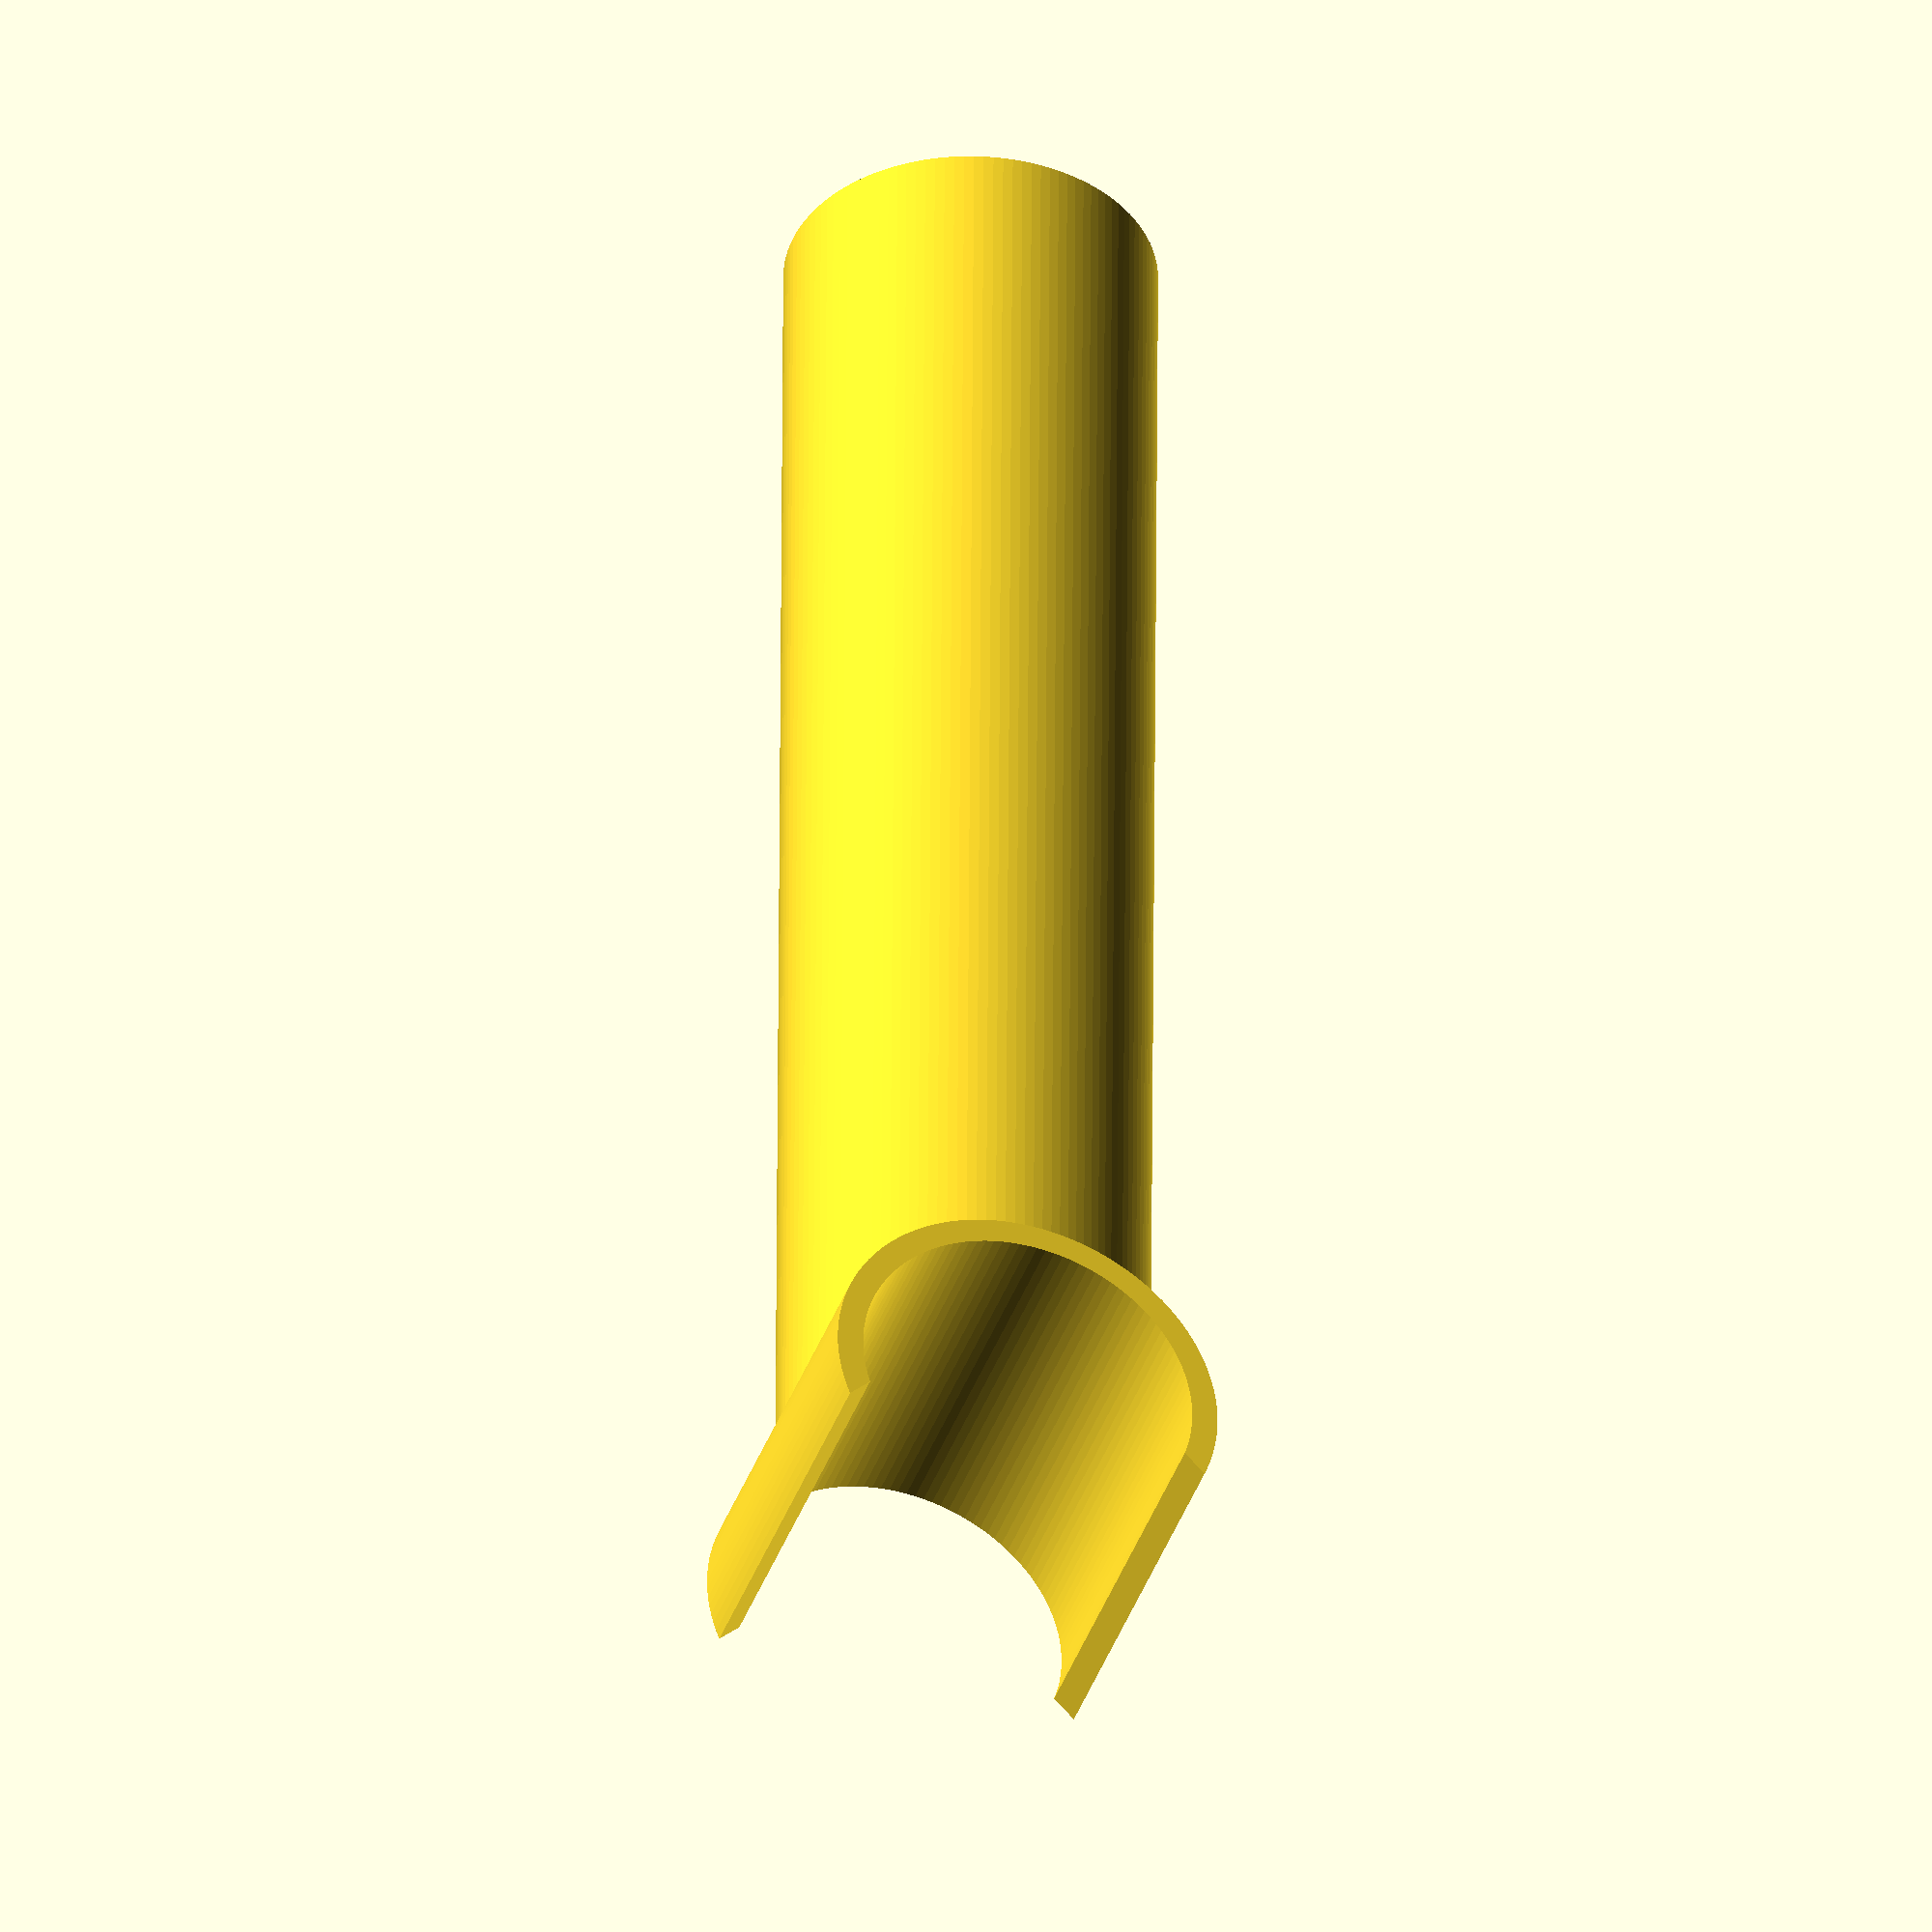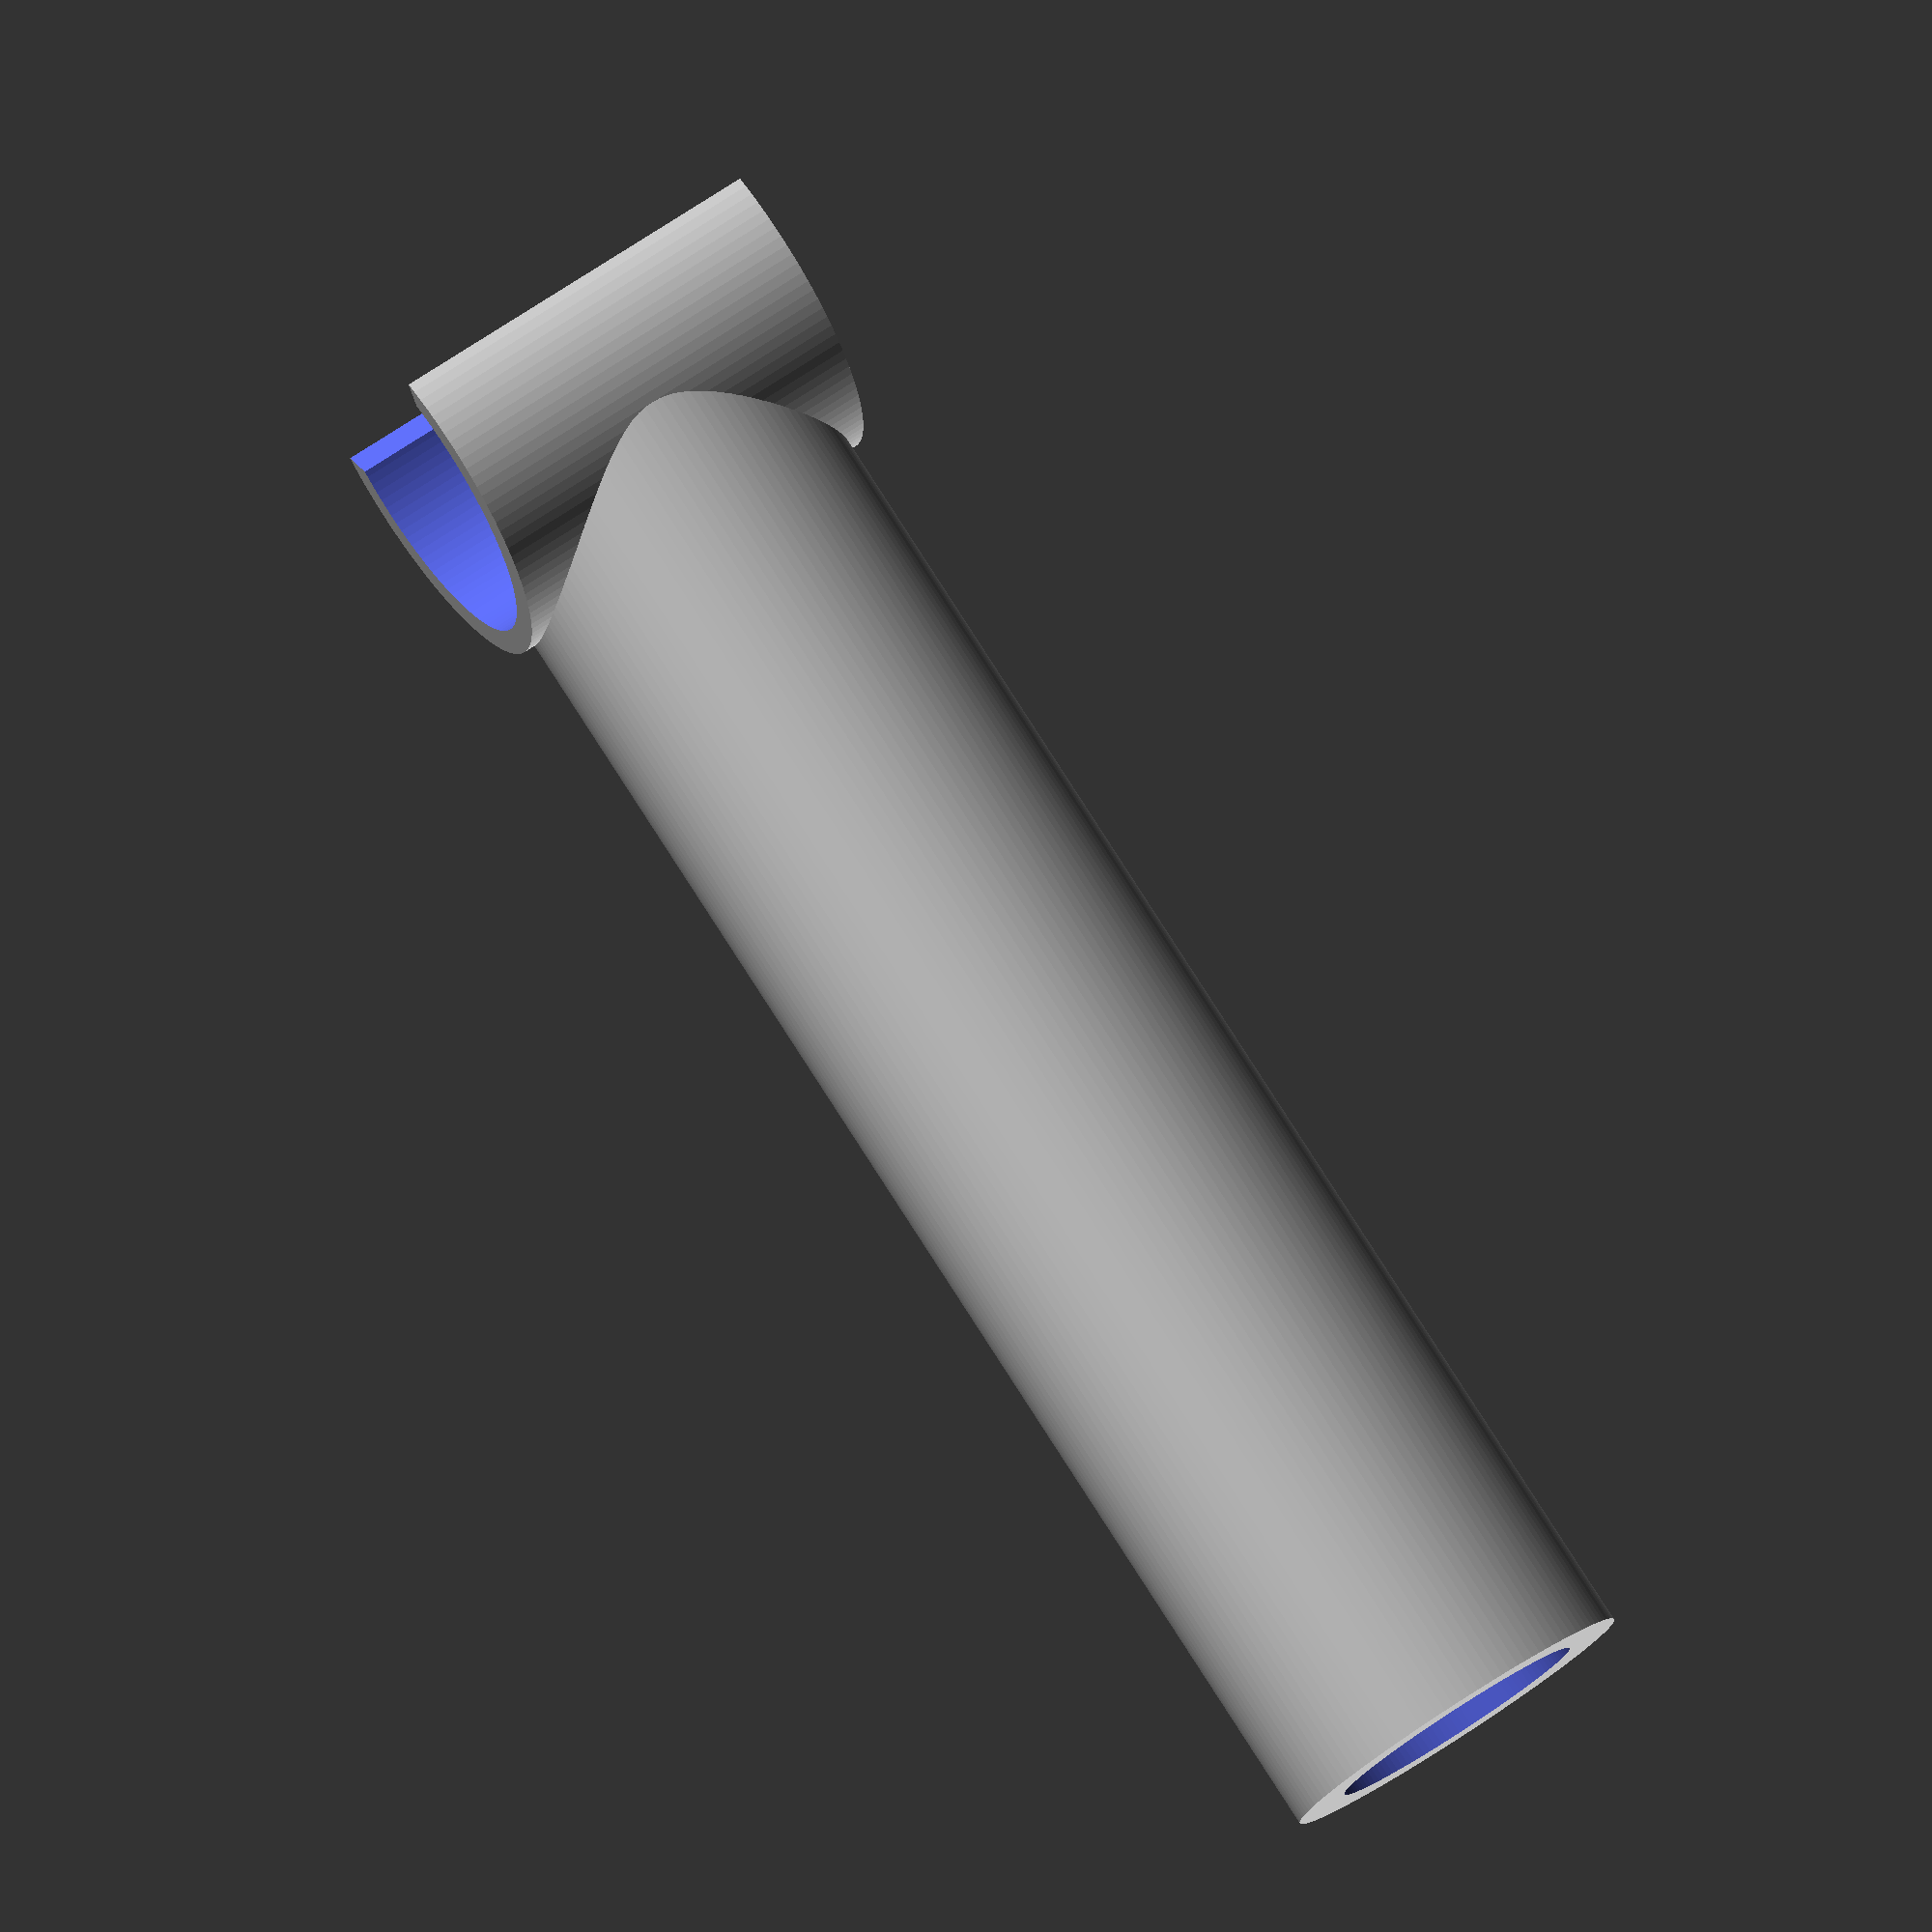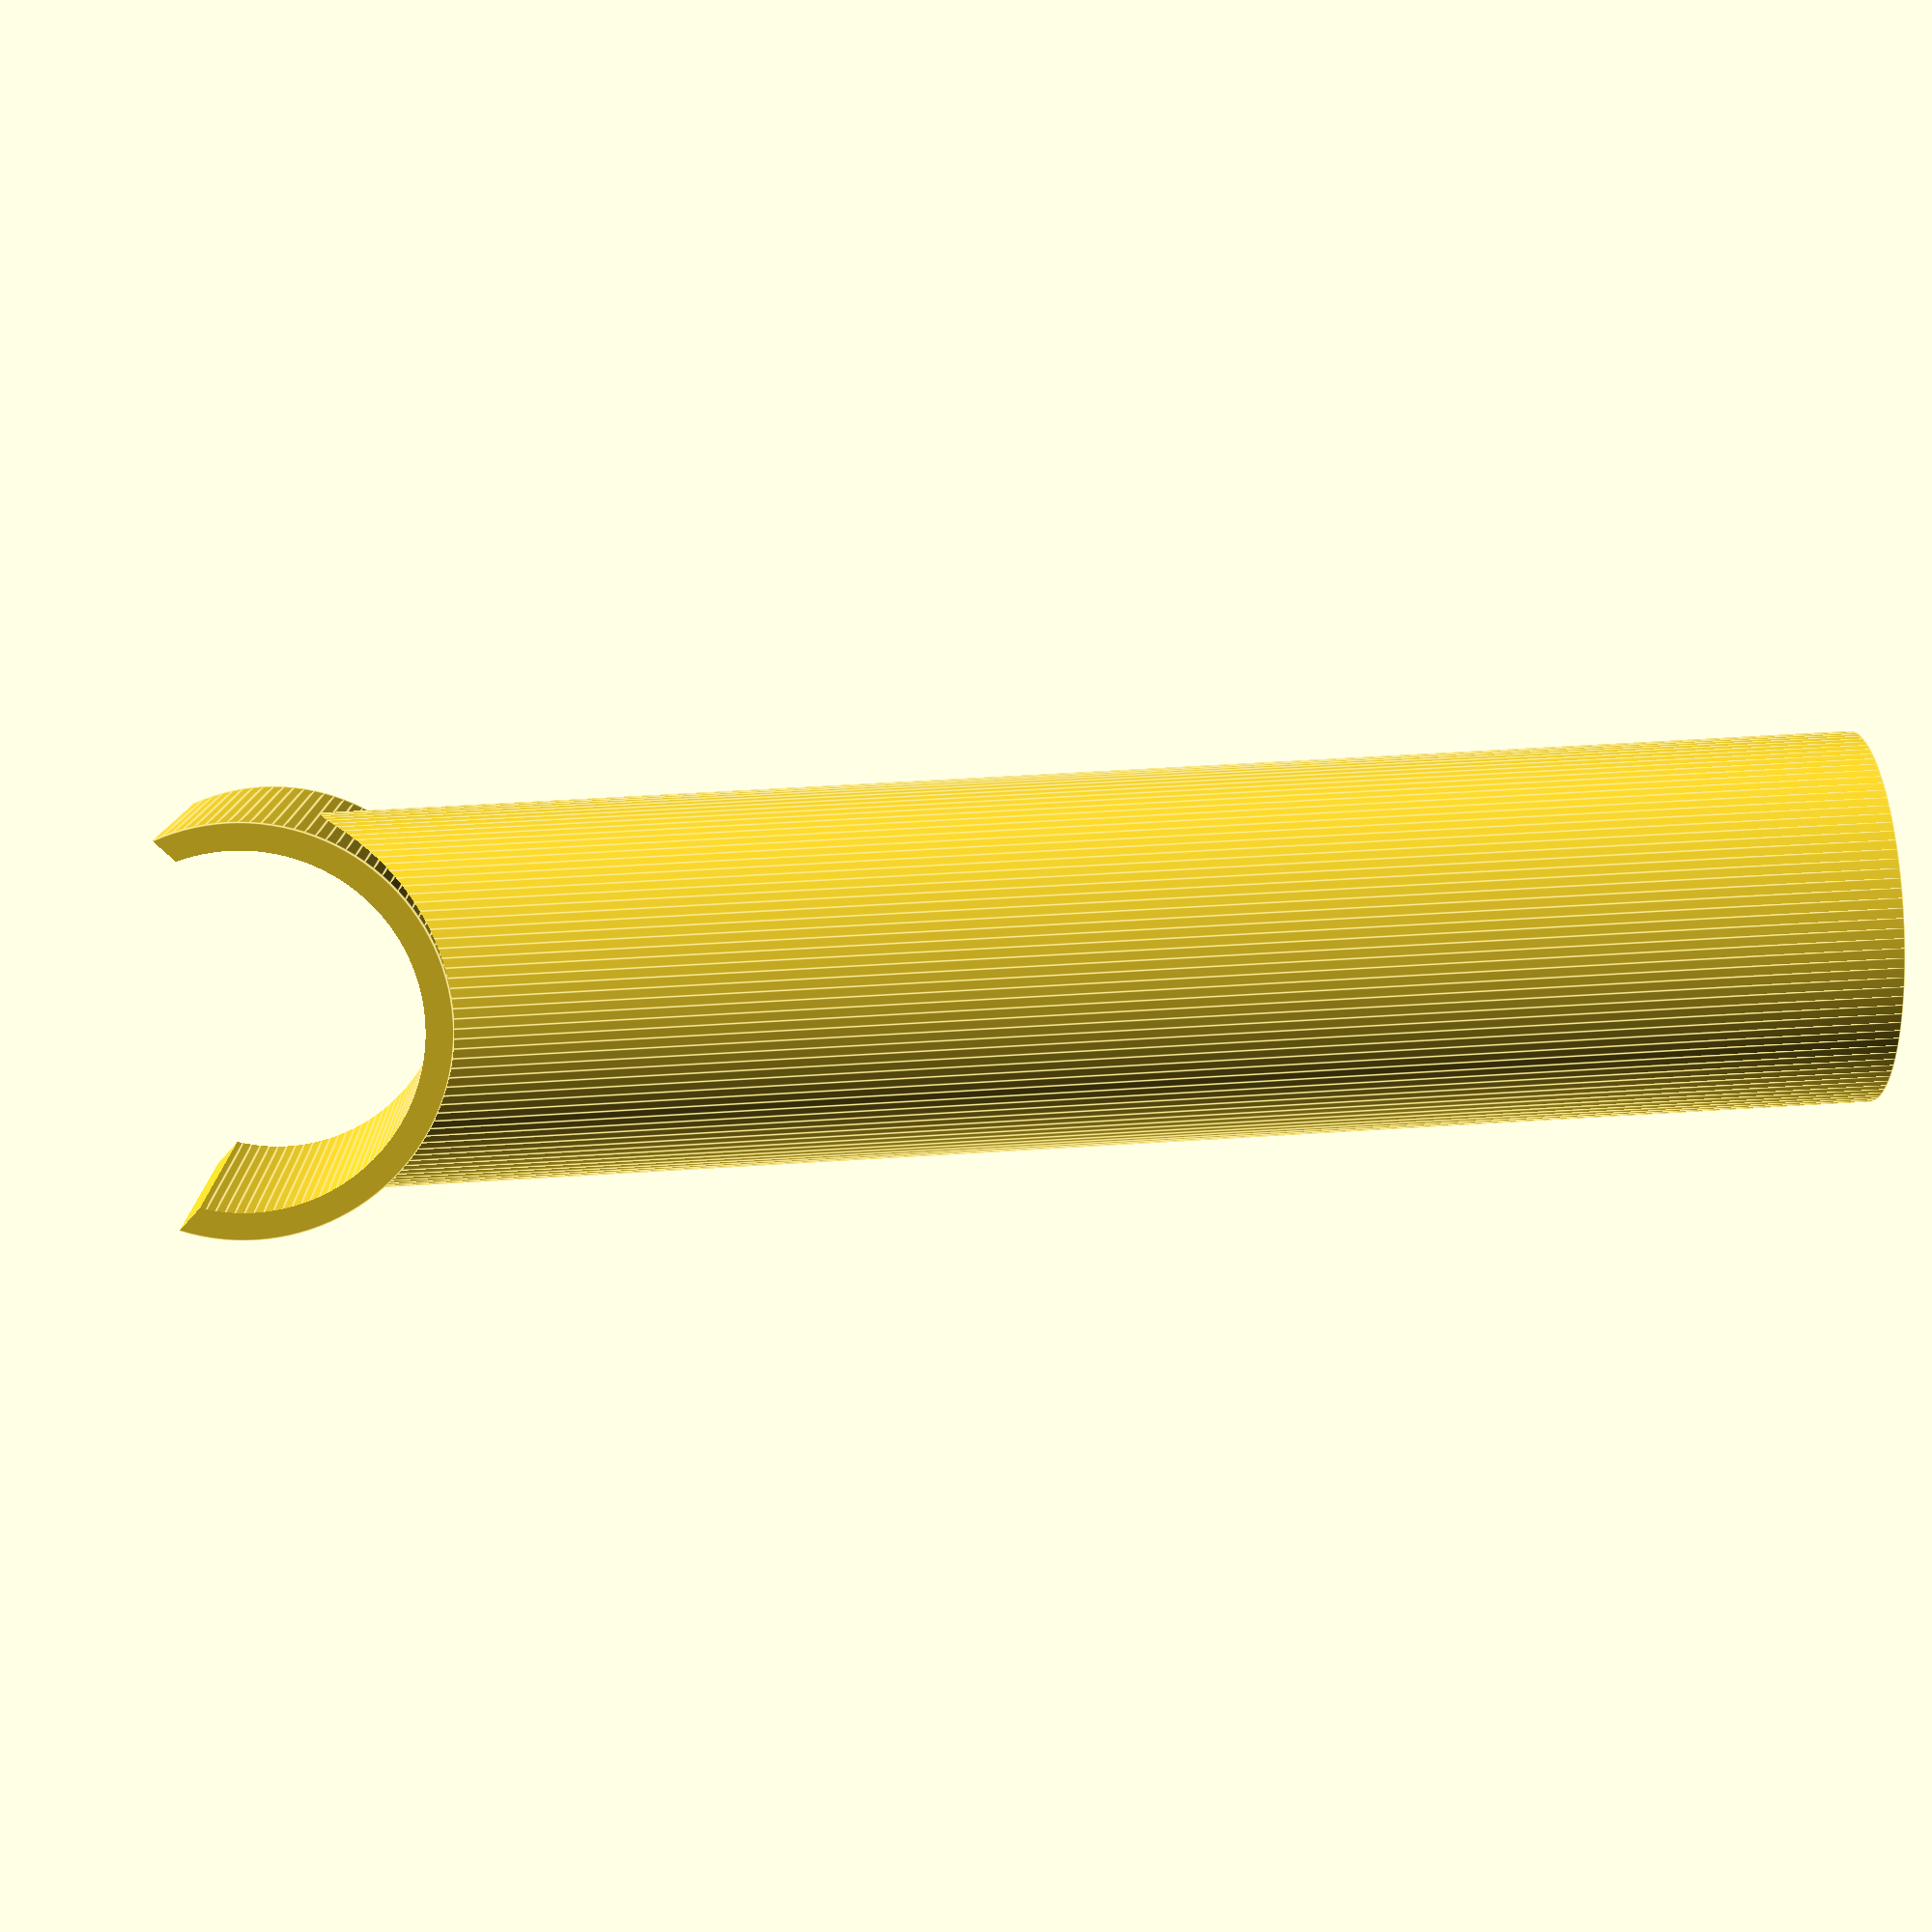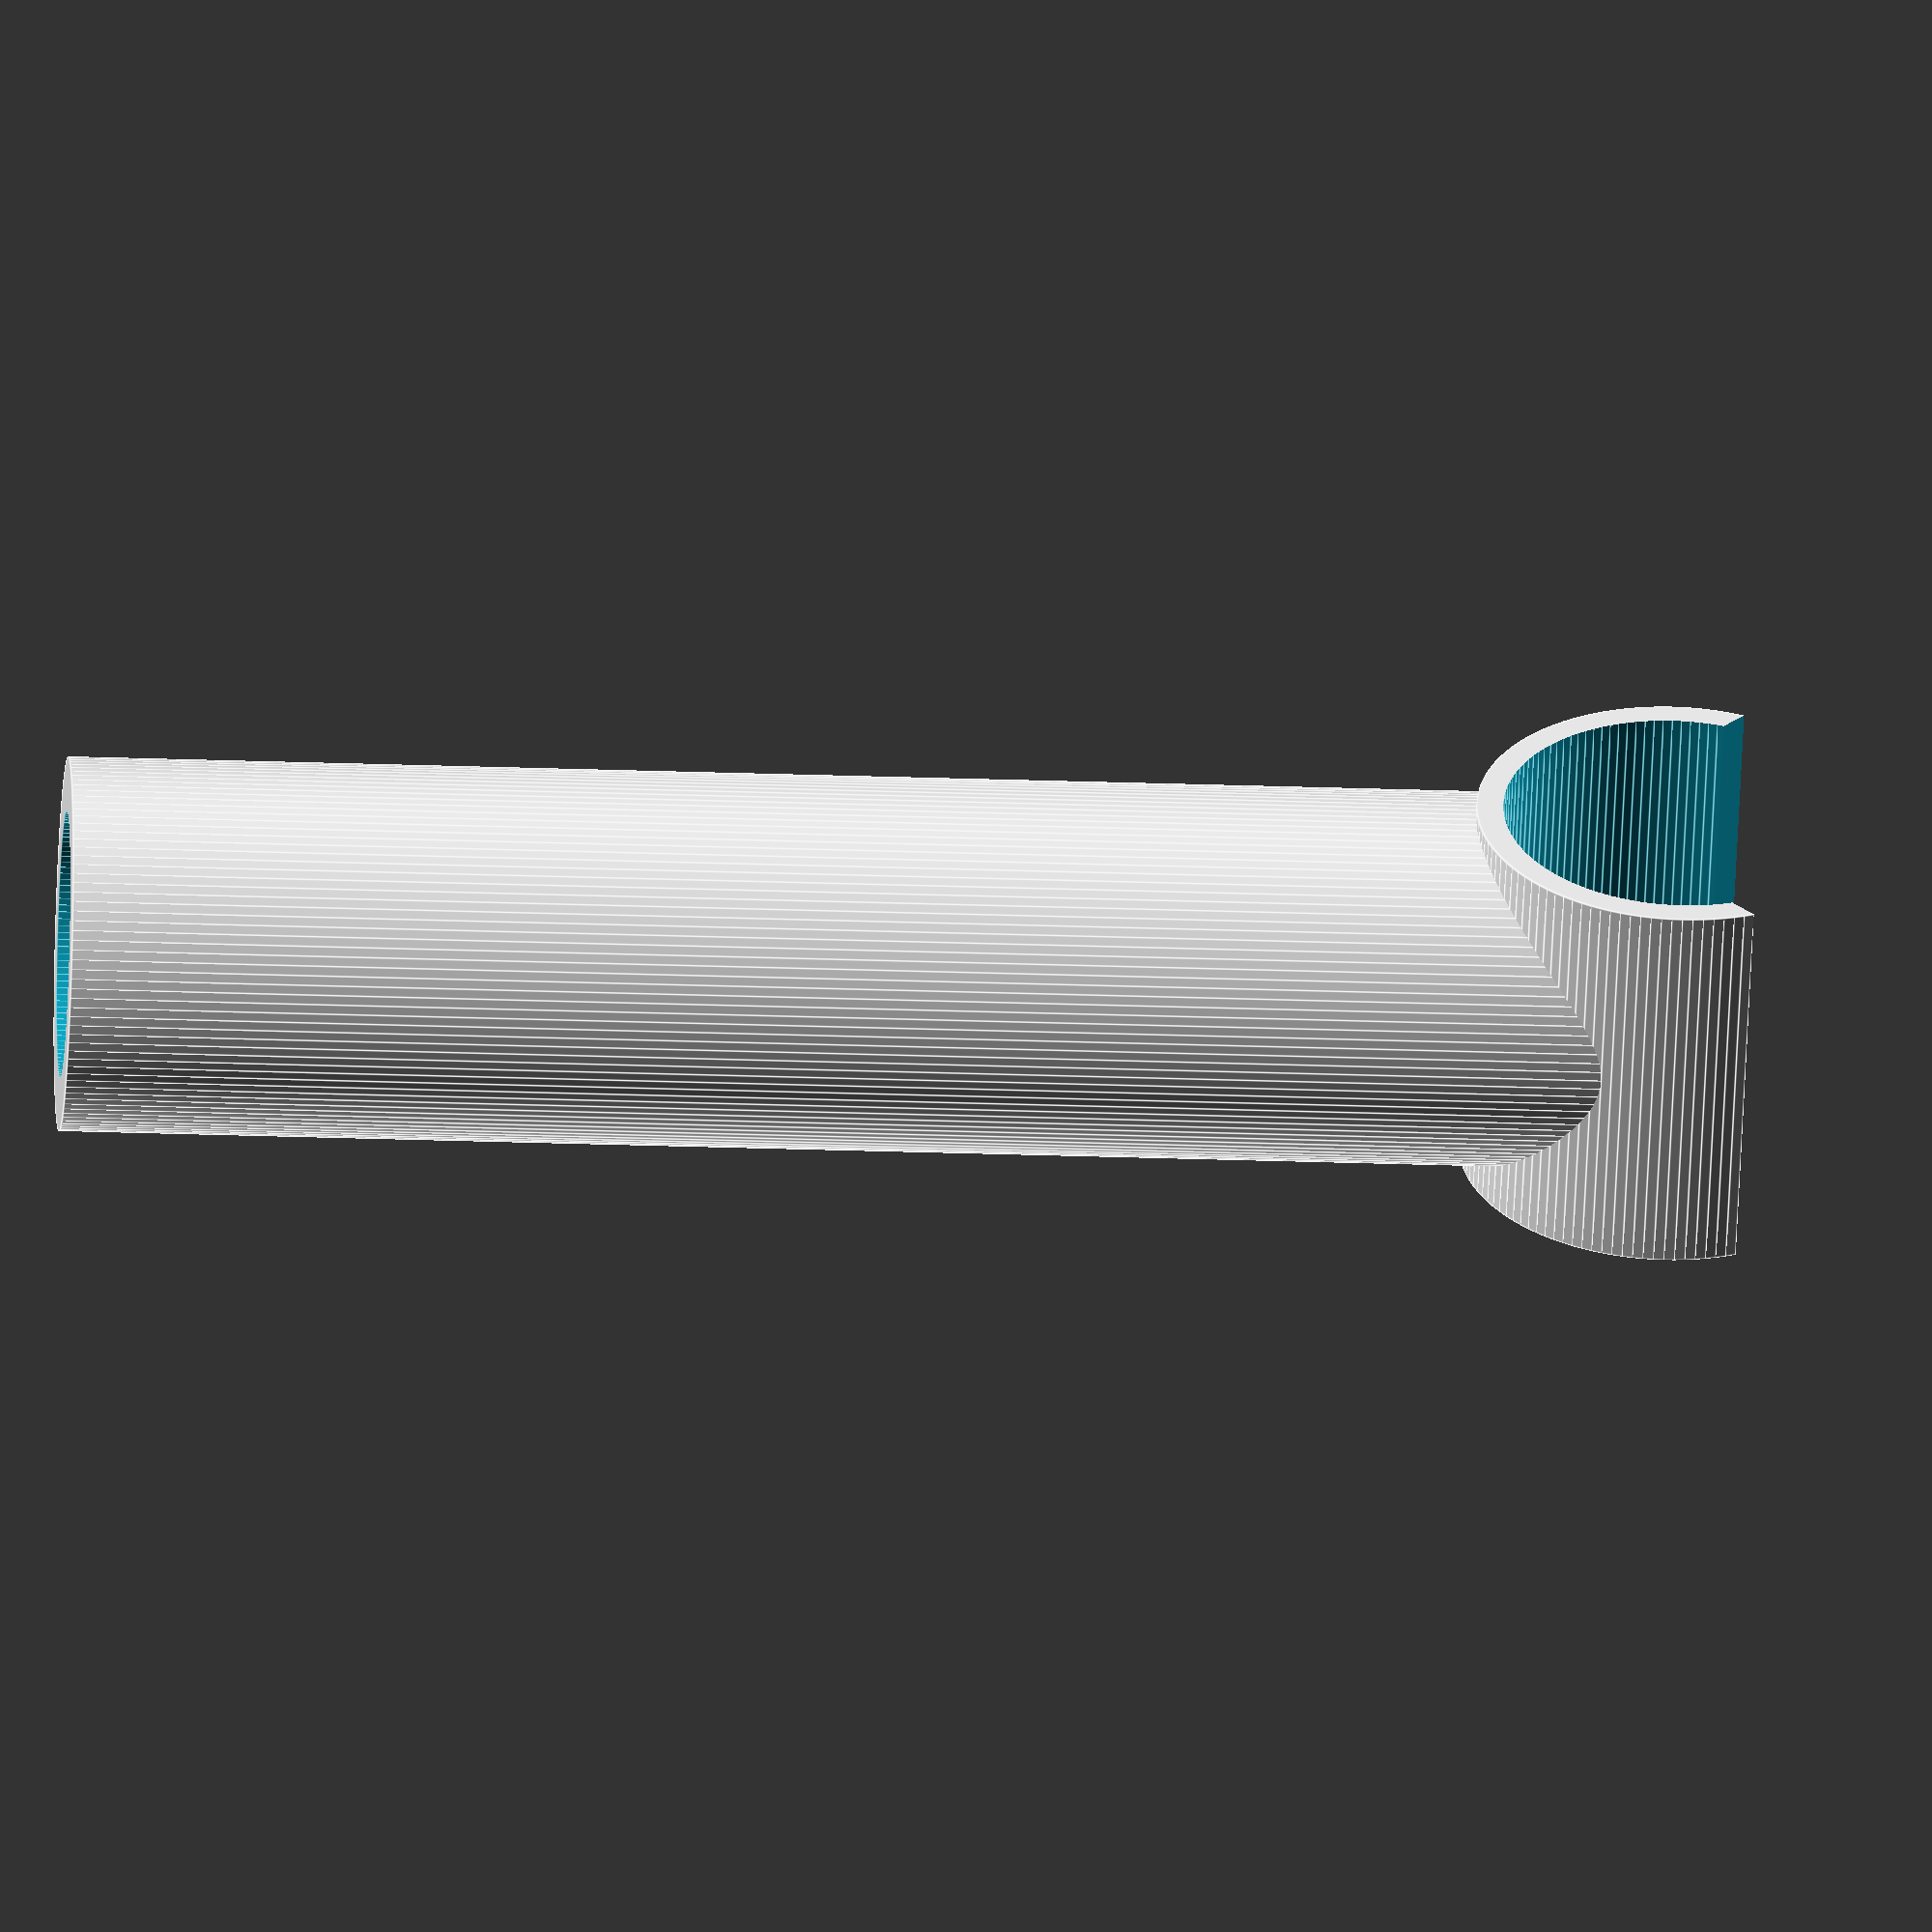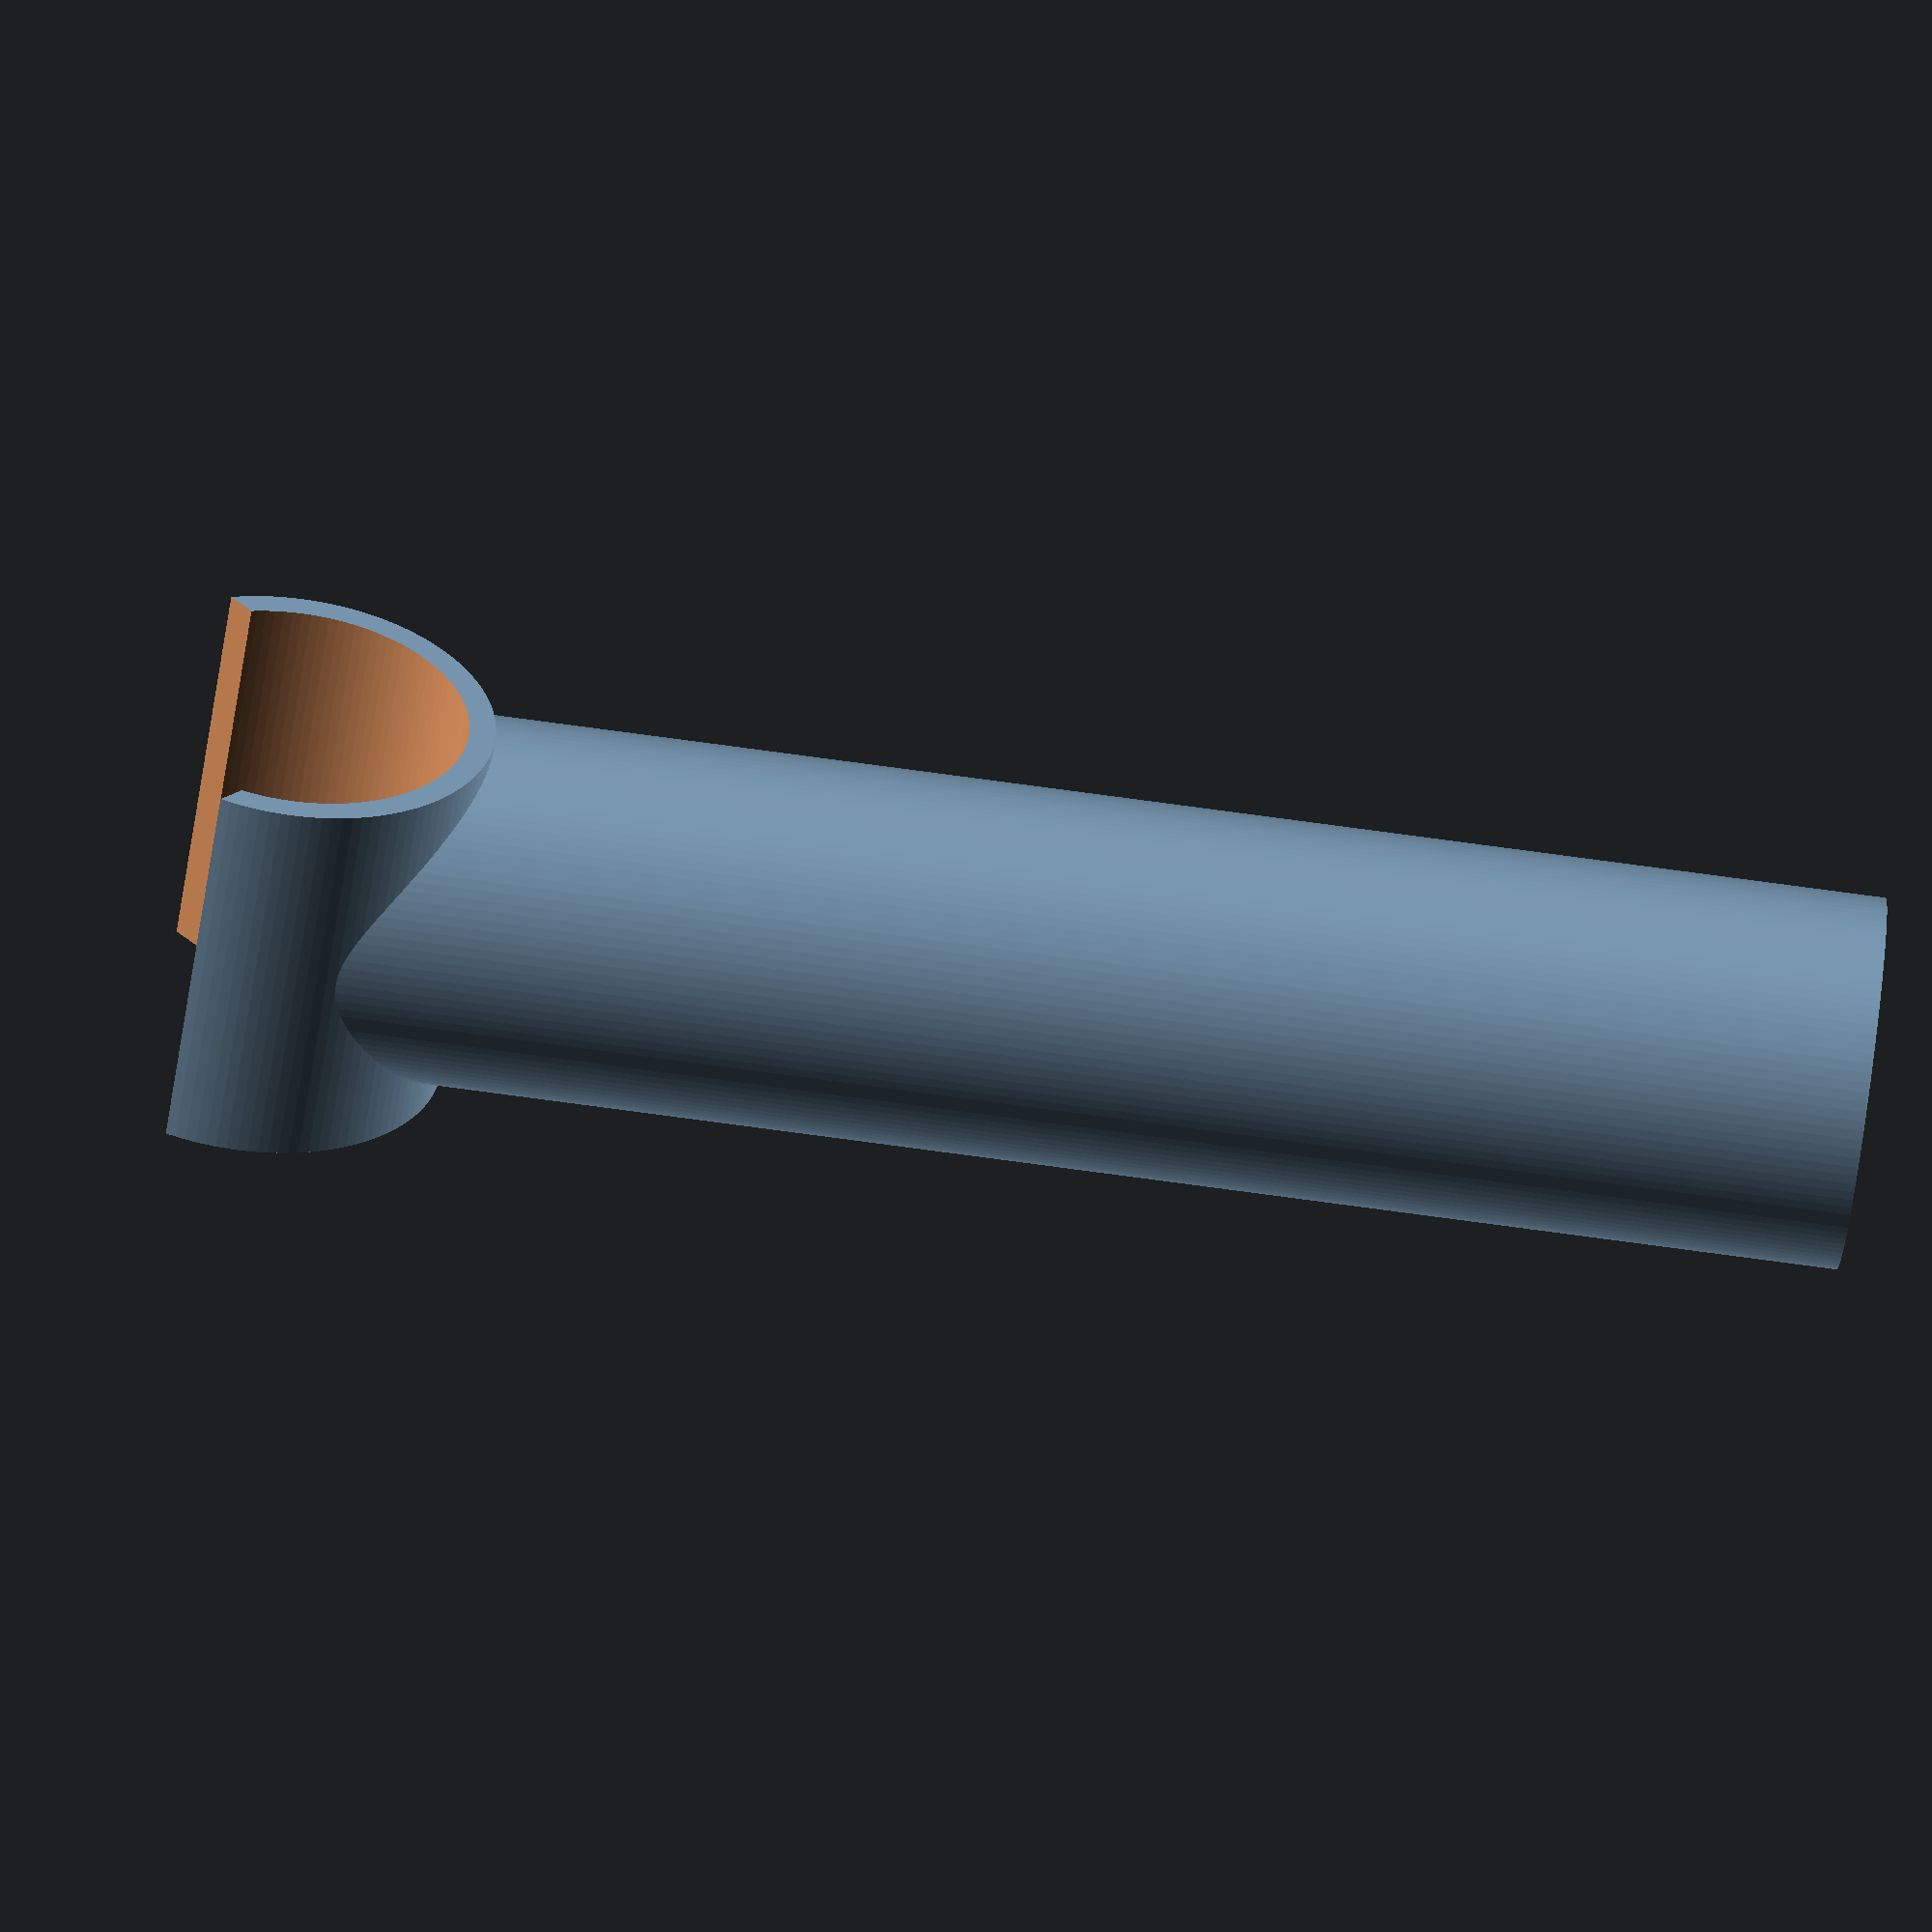
<openscad>
$fn=120;

ht=67; //original size +20mm

difference()
{
    union()
    {
        cylinder(h=ht-14/2,d=14);
    
        translate([0,0,ht-14/2])
        rotate([90,0,0])
        cylinder(h=15,d=15,center=true);
    };

    translate([0,0,ht-14/2])
    rotate([90,0,0])
    cylinder(h=16,d=13,center=true);
    
    translate([0,0,ht])
    rotate([0,45,0])
    cube([16,16,16], center=true);
    
    translate([0,0,-0.01])
    cylinder(h=ht-3*14/2,d=10);
    
    translate([0,0,ht-3*14/2])
    sphere(d=10, center=true);
};

</openscad>
<views>
elev=130.4 azim=199.0 roll=179.7 proj=o view=wireframe
elev=275.6 azim=79.3 roll=147.1 proj=o view=wireframe
elev=313.7 azim=50.8 roll=85.6 proj=p view=edges
elev=208.1 azim=119.9 roll=273.0 proj=o view=edges
elev=69.2 azim=101.9 roll=82.0 proj=o view=wireframe
</views>
